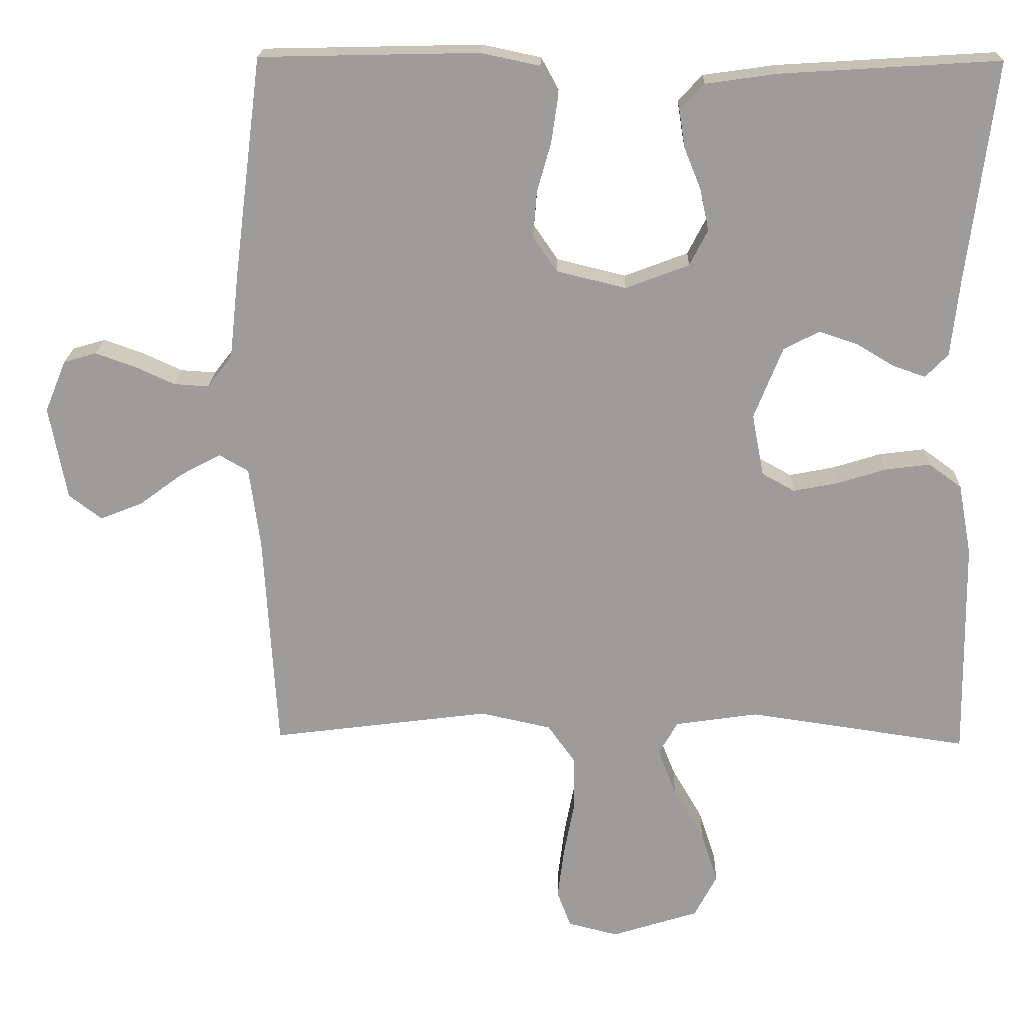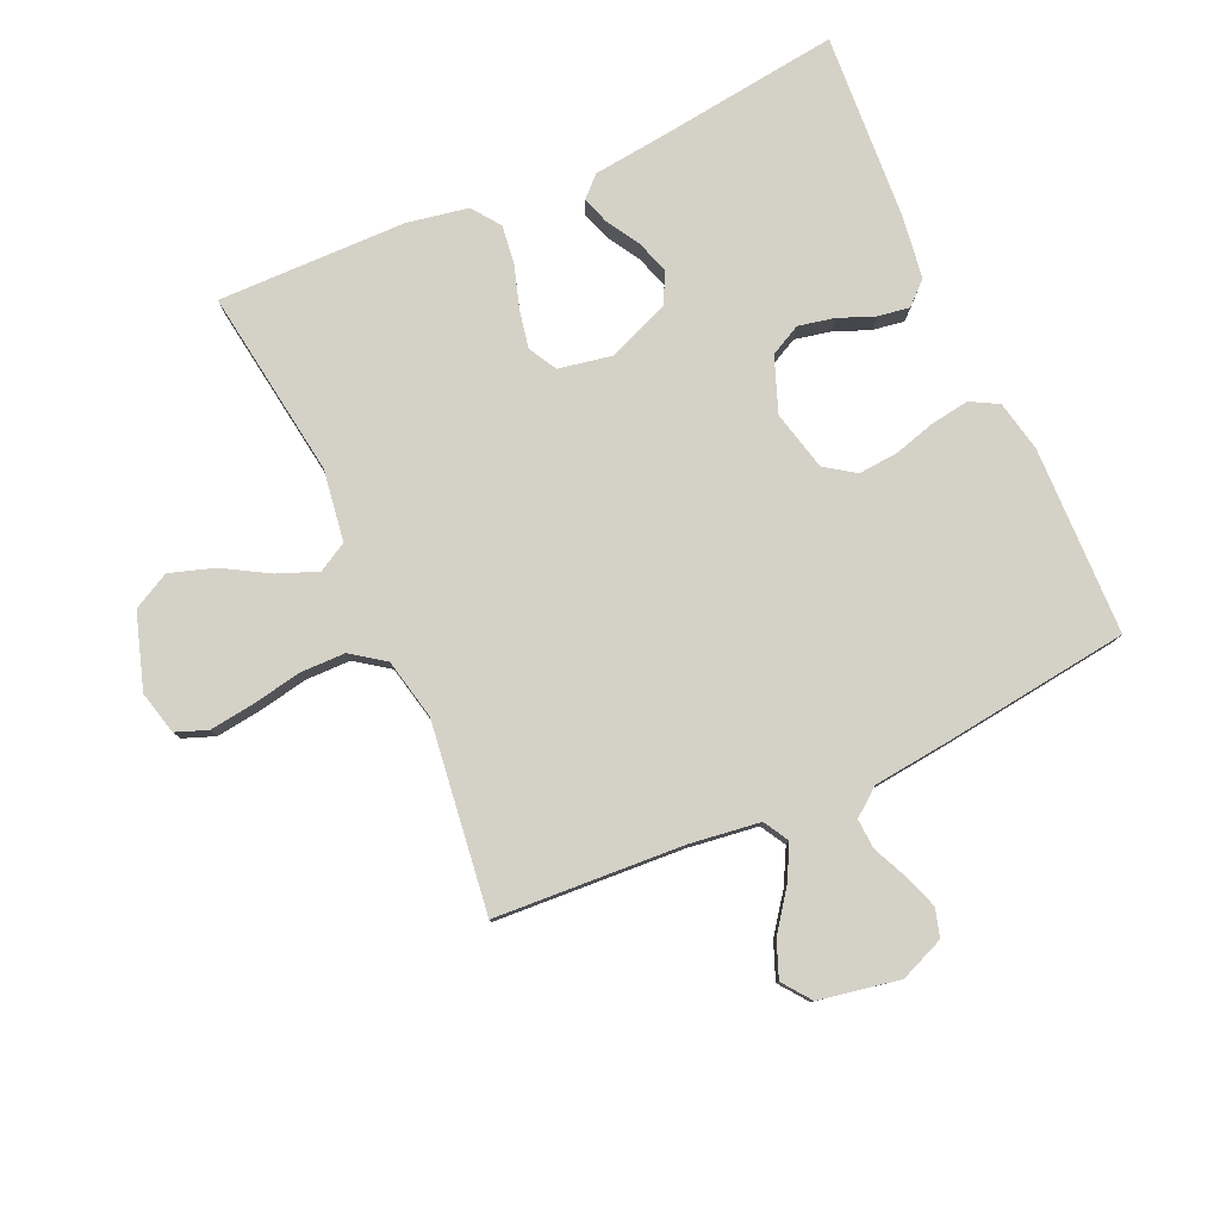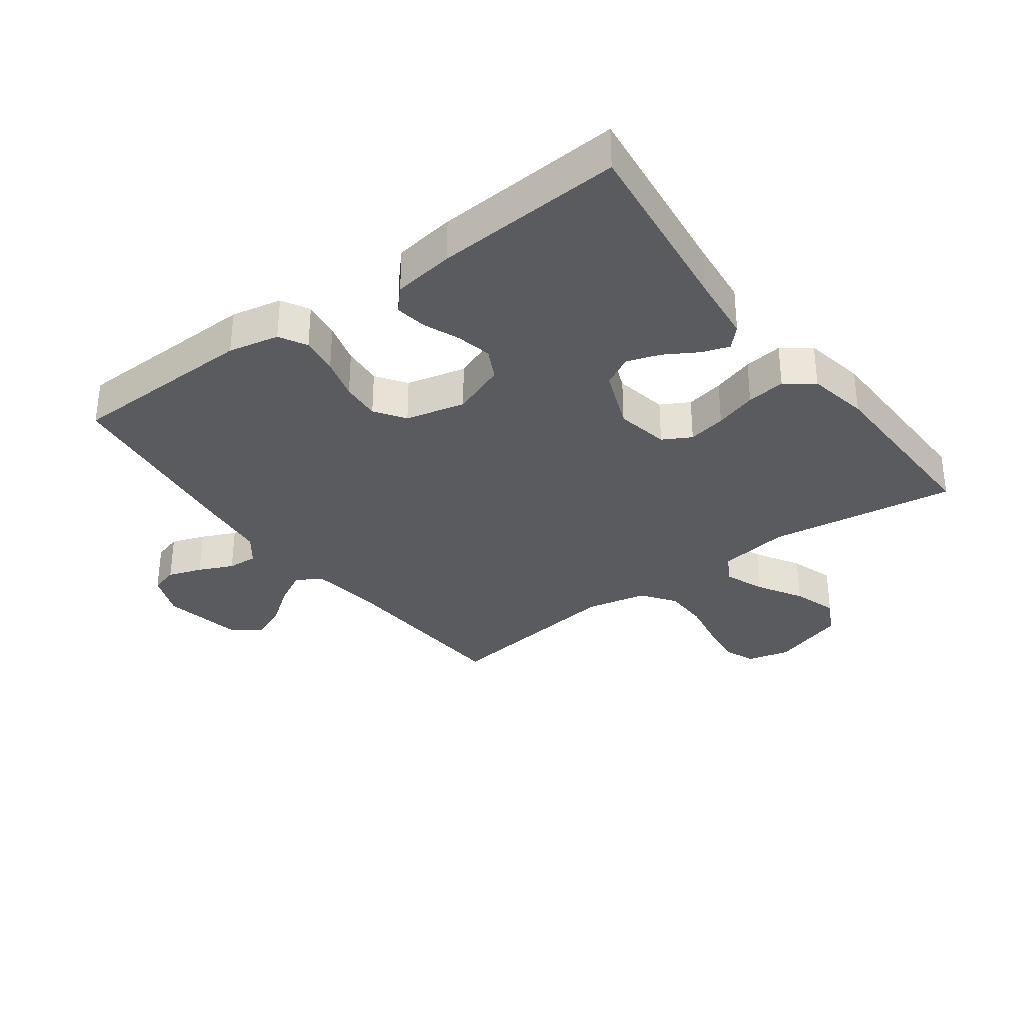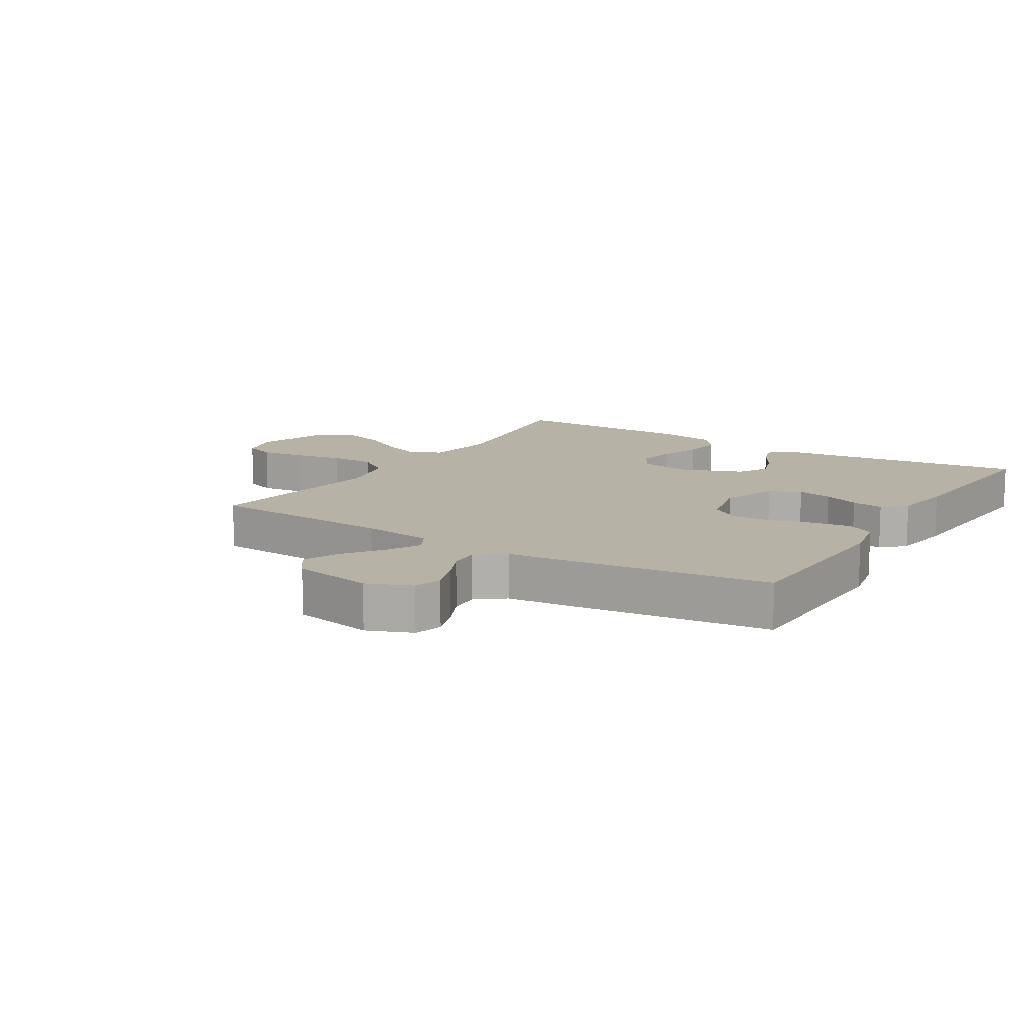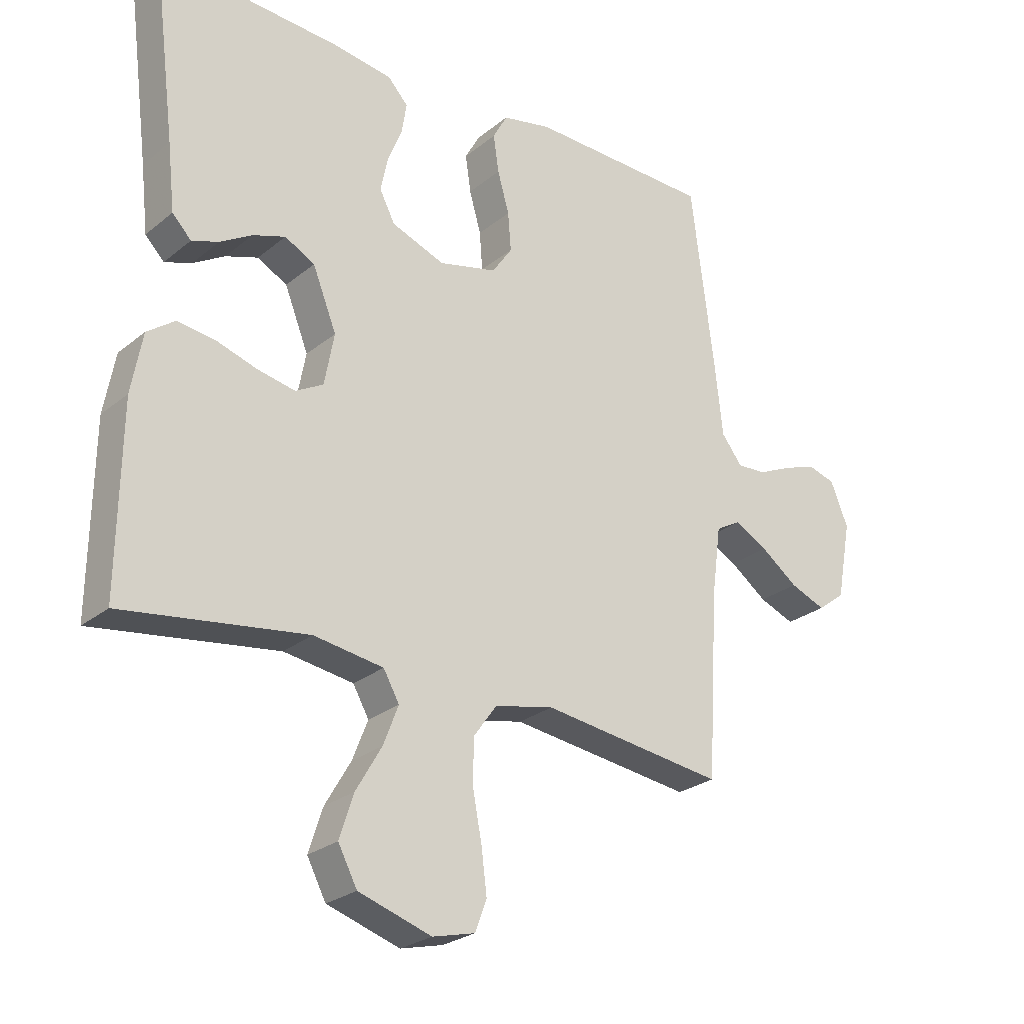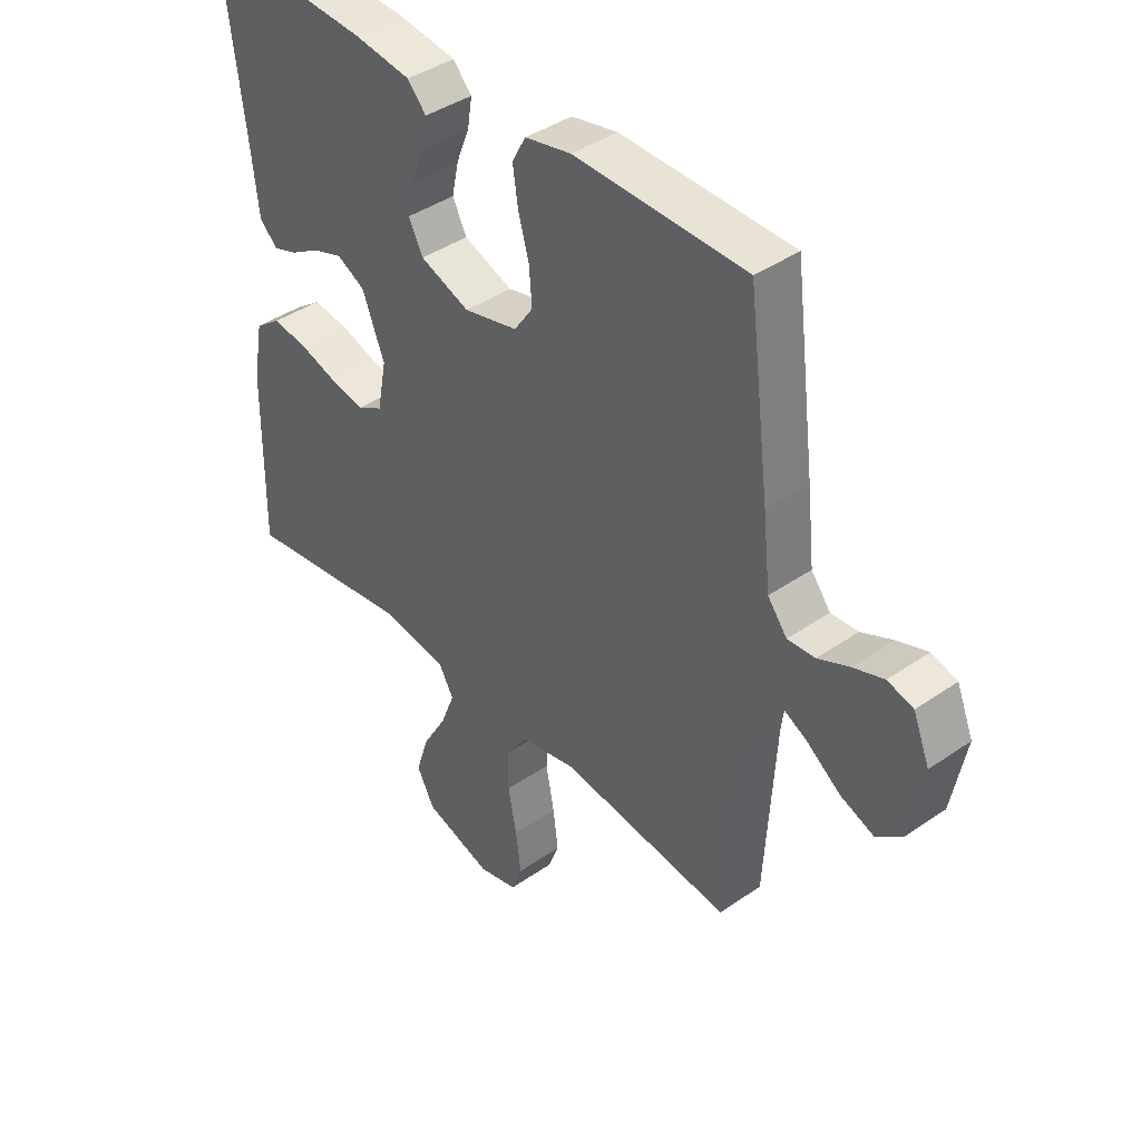
<metadata>
{"format":"obj","ext":"obj","renderer":"f3d","projection":"perspective","resolution":1024,"background":"white","views":[{"elev":19.5,"azim":1.7,"up":"+Z"},{"elev":79.8,"azim":-114.2,"up":"+Y"},{"elev":-32.8,"azim":36.6,"up":"+Y"},{"elev":12.3,"azim":-58.0,"up":"+Y"},{"elev":-25.8,"azim":141.7,"up":"+Z"},{"elev":40.7,"azim":-130.3,"up":"+Z"}]}
</metadata>
<code>
v -0.5 0.07 0.5
v -0.2 0.07 0.507
v -0.119 0.07 0.49
v -0.095 0.07 0.446
v -0.104 0.07 0.385
v -0.123 0.07 0.318
v -0.128 0.07 0.255
v -0.095 0.07 0.207
v 0 0.07 0.184
v 0.087 0.07 0.217
v 0.112 0.07 0.266
v 0.1 0.07 0.323
v 0.077 0.07 0.38
v 0.069 0.07 0.431
v 0.102 0.07 0.467
v 0.2 0.07 0.481
v 0.5 0.07 0.5
v 0.462 0.07 0.2
v 0.45 0.07 0.092
v 0.419 0.07 0.06
v 0.375 0.07 0.075
v 0.323 0.07 0.106
v 0.27 0.07 0.124
v 0.221 0.07 0.098
v 0.182 0.07 0
v 0.198 0.07 -0.085
v 0.243 0.07 -0.11
v 0.304 0.07 -0.098
v 0.371 0.07 -0.077
v 0.433 0.07 -0.069
v 0.478 0.07 -0.102
v 0.496 0.07 -0.2
v 0.5 0.07 -0.5
v 0.2 0.07 -0.457
v 0.086 0.07 -0.474
v 0.06 0.07 -0.52
v 0.085 0.07 -0.584
v 0.127 0.07 -0.656
v 0.15 0.07 -0.727
v 0.119 0.07 -0.786
v 0 0.07 -0.824
v -0.069 0.07 -0.807
v -0.088 0.07 -0.757
v -0.079 0.07 -0.686
v -0.064 0.07 -0.607
v -0.065 0.07 -0.535
v -0.103 0.07 -0.482
v -0.2 0.07 -0.461
v -0.5 0.07 -0.5
v -0.518 0.07 -0.2
v -0.533 0.07 -0.088
v -0.573 0.07 -0.065
v -0.628 0.07 -0.094
v -0.689 0.07 -0.139
v -0.747 0.07 -0.162
v -0.792 0.07 -0.128
v -0.816 0.07 0
v -0.787 0.07 0.071
v -0.742 0.07 0.084
v -0.688 0.07 0.065
v -0.633 0.07 0.04
v -0.585 0.07 0.037
v -0.551 0.07 0.081
v -0.538 0.07 0.2
v -0.5 0 0.5
v -0.2 0 0.507
v -0.119 0 0.49
v -0.095 0 0.446
v -0.104 0 0.385
v -0.123 0 0.318
v -0.128 0 0.255
v -0.095 0 0.207
v 0 0 0.184
v 0.087 0 0.217
v 0.112 0 0.266
v 0.1 0 0.323
v 0.077 0 0.38
v 0.069 0 0.431
v 0.102 0 0.467
v 0.2 0 0.481
v 0.5 0 0.5
v 0.462 0 0.2
v 0.45 0 0.092
v 0.419 0 0.06
v 0.375 0 0.075
v 0.323 0 0.106
v 0.27 0 0.124
v 0.221 0 0.098
v 0.182 0 0
v 0.198 0 -0.085
v 0.243 0 -0.11
v 0.304 0 -0.098
v 0.371 0 -0.077
v 0.433 0 -0.069
v 0.478 0 -0.102
v 0.496 0 -0.2
v 0.5 0 -0.5
v 0.2 0 -0.457
v 0.086 0 -0.474
v 0.06 0 -0.52
v 0.085 0 -0.584
v 0.127 0 -0.656
v 0.15 0 -0.727
v 0.119 0 -0.786
v 0 0 -0.824
v -0.069 0 -0.807
v -0.088 0 -0.757
v -0.079 0 -0.686
v -0.064 0 -0.607
v -0.065 0 -0.535
v -0.103 0 -0.482
v -0.2 0 -0.461
v -0.5 0 -0.5
v -0.518 0 -0.2
v -0.533 0 -0.088
v -0.573 0 -0.065
v -0.628 0 -0.094
v -0.689 0 -0.139
v -0.747 0 -0.162
v -0.792 0 -0.128
v -0.816 0 0
v -0.787 0 0.071
v -0.742 0 0.084
v -0.688 0 0.065
v -0.633 0 0.04
v -0.585 0 0.037
v -0.551 0 0.081
v -0.538 0 0.2
f 63 64 1 2
f 62 63 2 3
f 58 59 60 61
f 56 57 58 61
f 56 61 62
f 53 54 55 56
f 52 53 56 62
f 51 52 62 3
f 48 49 50
f 47 48 50 51
f 42 43 44 45
f 40 41 42 45
f 40 45 46
f 37 38 39 40
f 36 37 40 46
f 35 36 46 47
f 31 32 33 34
f 28 29 30 31
f 27 28 31 34
f 26 27 34 35
f 19 20 21 22
f 18 19 22 23
f 17 18 23
f 16 17 23 24
f 12 13 14 15
f 11 12 15 16
f 3 4 5 6
f 3 6 7
f 51 3 7
f 47 51 7 8
f 25 26 35 47
f 25 47 8 9
f 11 16 24 25
f 10 11 25
f 9 10 25
f 66 65 128 127
f 67 66 127 126
f 125 124 123 122
f 125 122 121 120
f 126 125 120
f 120 119 118 117
f 126 120 117 116
f 67 126 116 115
f 114 113 112
f 115 114 112 111
f 109 108 107 106
f 109 106 105 104
f 110 109 104
f 104 103 102 101
f 110 104 101 100
f 111 110 100 99
f 98 97 96 95
f 95 94 93 92
f 98 95 92 91
f 99 98 91 90
f 86 85 84 83
f 87 86 83 82
f 87 82 81
f 88 87 81 80
f 79 78 77 76
f 80 79 76 75
f 70 69 68 67
f 71 70 67
f 71 67 115
f 72 71 115 111
f 111 99 90 89
f 73 72 111 89
f 89 88 80 75
f 89 75 74
f 89 74 73
f 1 65 66 2
f 2 66 67 3
f 3 67 68 4
f 4 68 69 5
f 5 69 70 6
f 6 70 71 7
f 7 71 72 8
f 8 72 73 9
f 9 73 74 10
f 10 74 75 11
f 11 75 76 12
f 12 76 77 13
f 13 77 78 14
f 14 78 79 15
f 15 79 80 16
f 16 80 81 17
f 17 81 82 18
f 18 82 83 19
f 19 83 84 20
f 20 84 85 21
f 21 85 86 22
f 22 86 87 23
f 23 87 88 24
f 24 88 89 25
f 25 89 90 26
f 26 90 91 27
f 27 91 92 28
f 28 92 93 29
f 29 93 94 30
f 30 94 95 31
f 31 95 96 32
f 32 96 97 33
f 33 97 98 34
f 34 98 99 35
f 35 99 100 36
f 36 100 101 37
f 37 101 102 38
f 38 102 103 39
f 39 103 104 40
f 40 104 105 41
f 41 105 106 42
f 42 106 107 43
f 43 107 108 44
f 44 108 109 45
f 45 109 110 46
f 46 110 111 47
f 47 111 112 48
f 48 112 113 49
f 49 113 114 50
f 50 114 115 51
f 51 115 116 52
f 52 116 117 53
f 53 117 118 54
f 54 118 119 55
f 55 119 120 56
f 56 120 121 57
f 57 121 122 58
f 58 122 123 59
f 59 123 124 60
f 60 124 125 61
f 61 125 126 62
f 62 126 127 63
f 63 127 128 64
f 64 128 65 1

</code>
